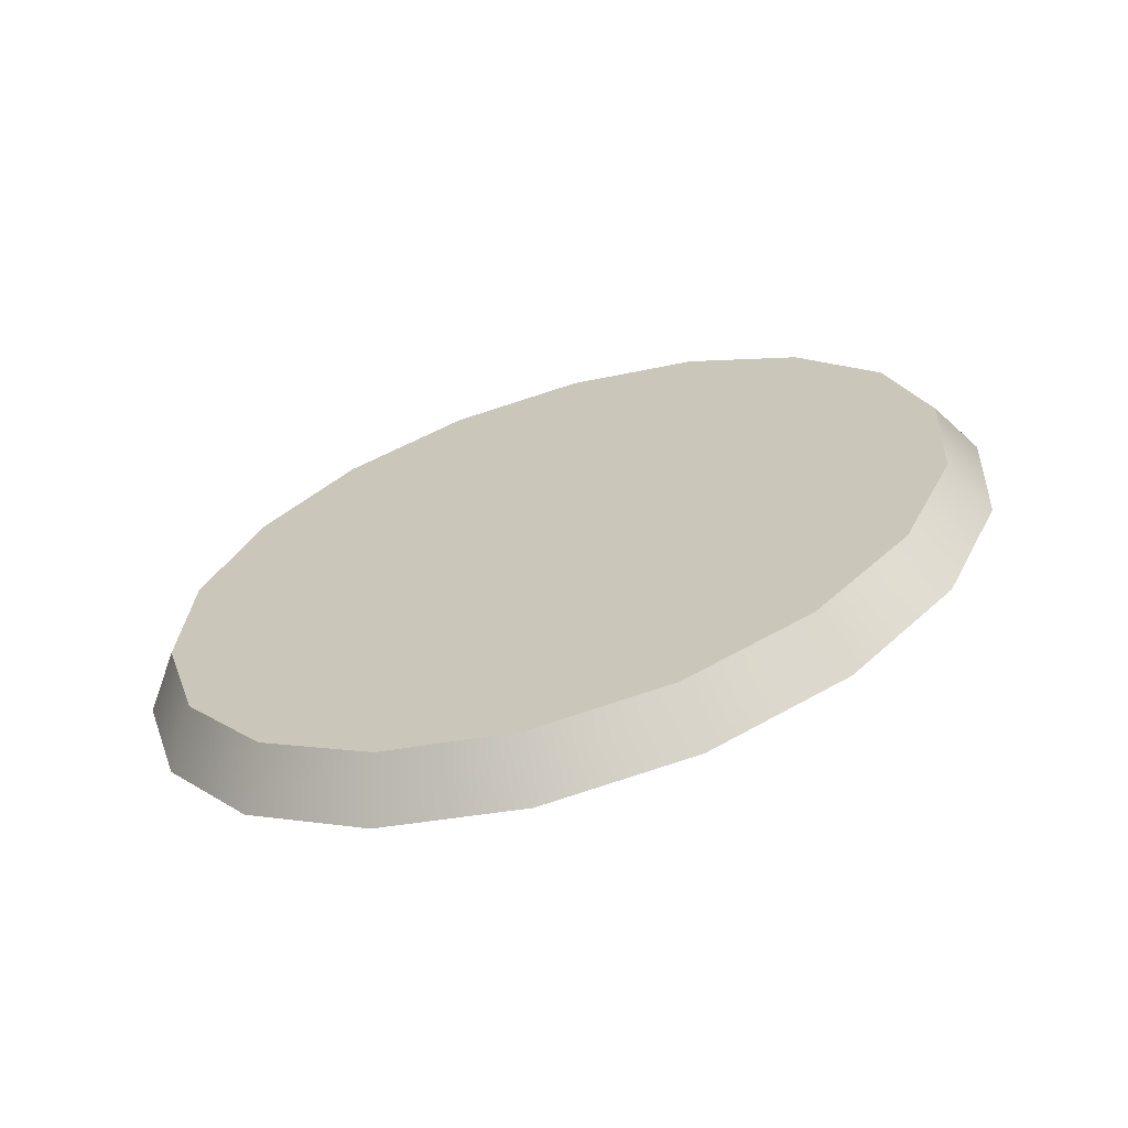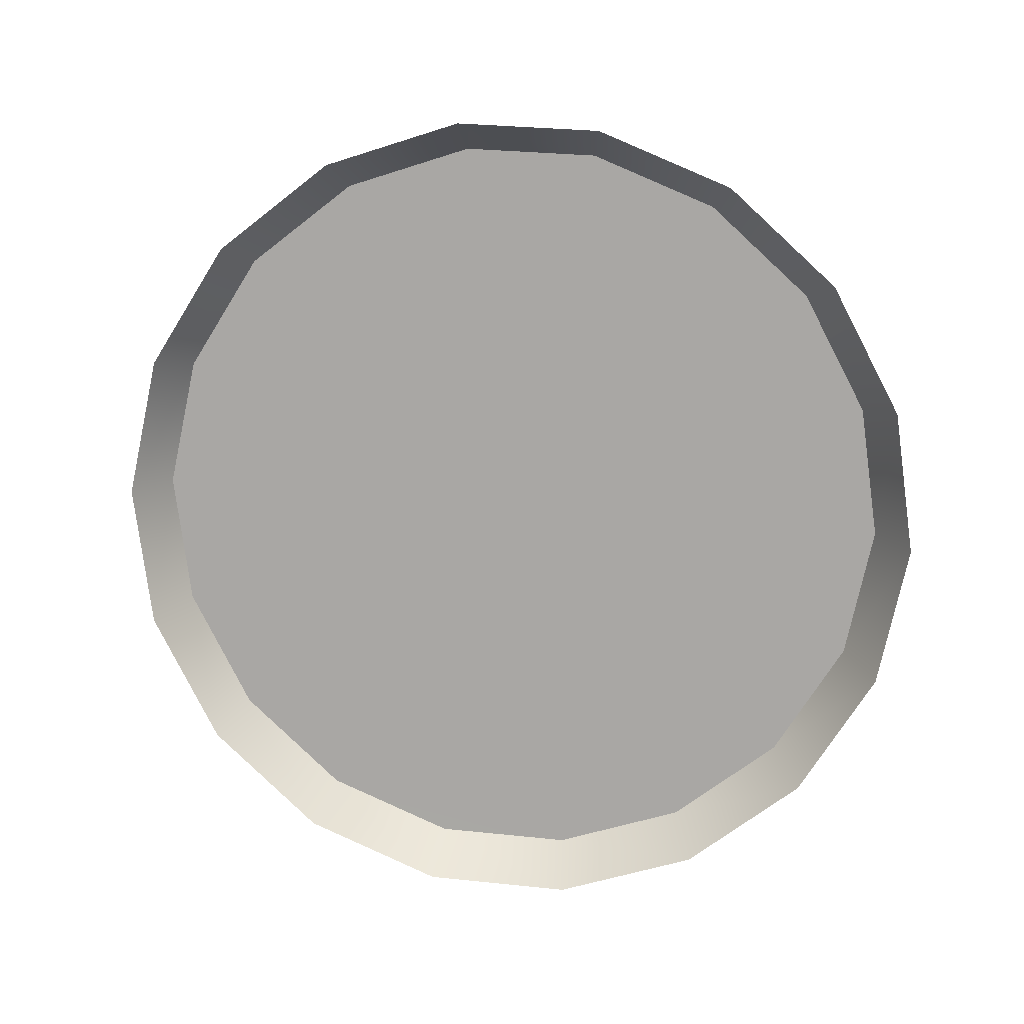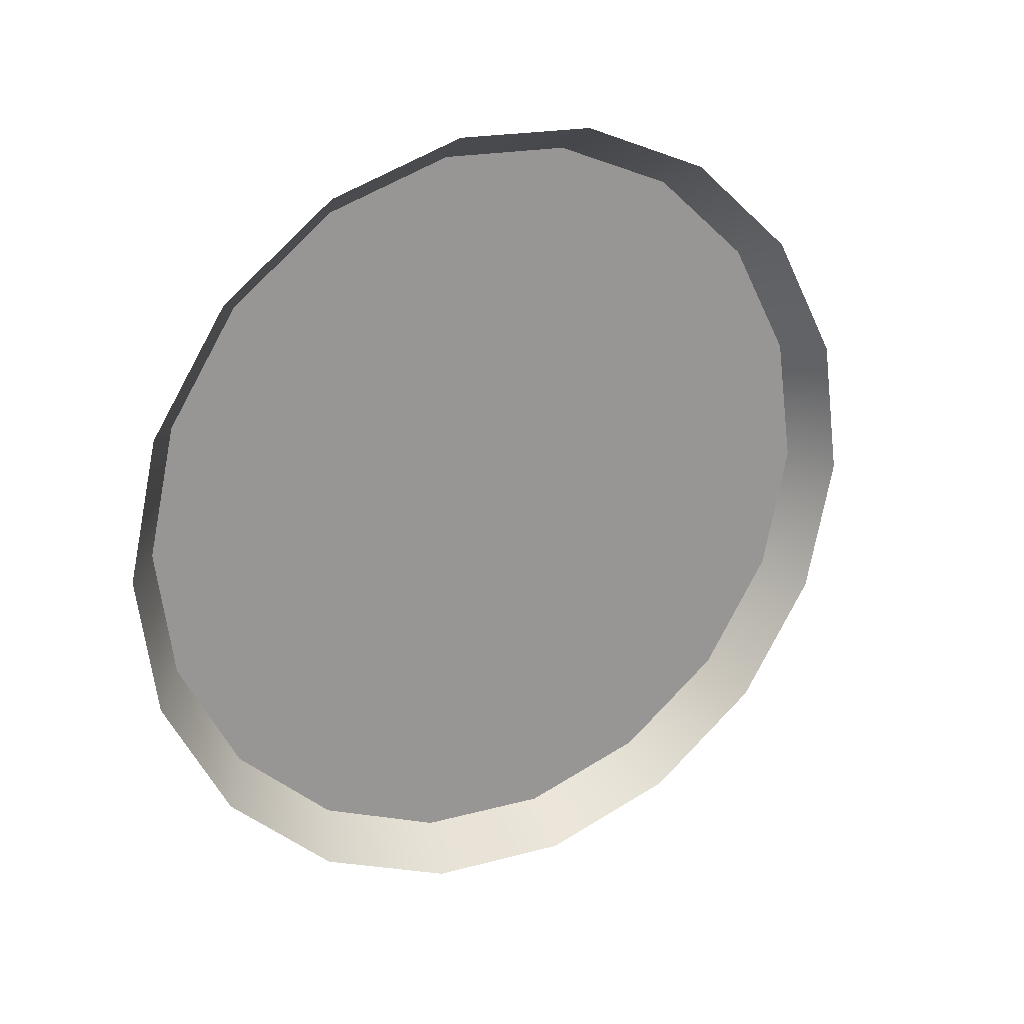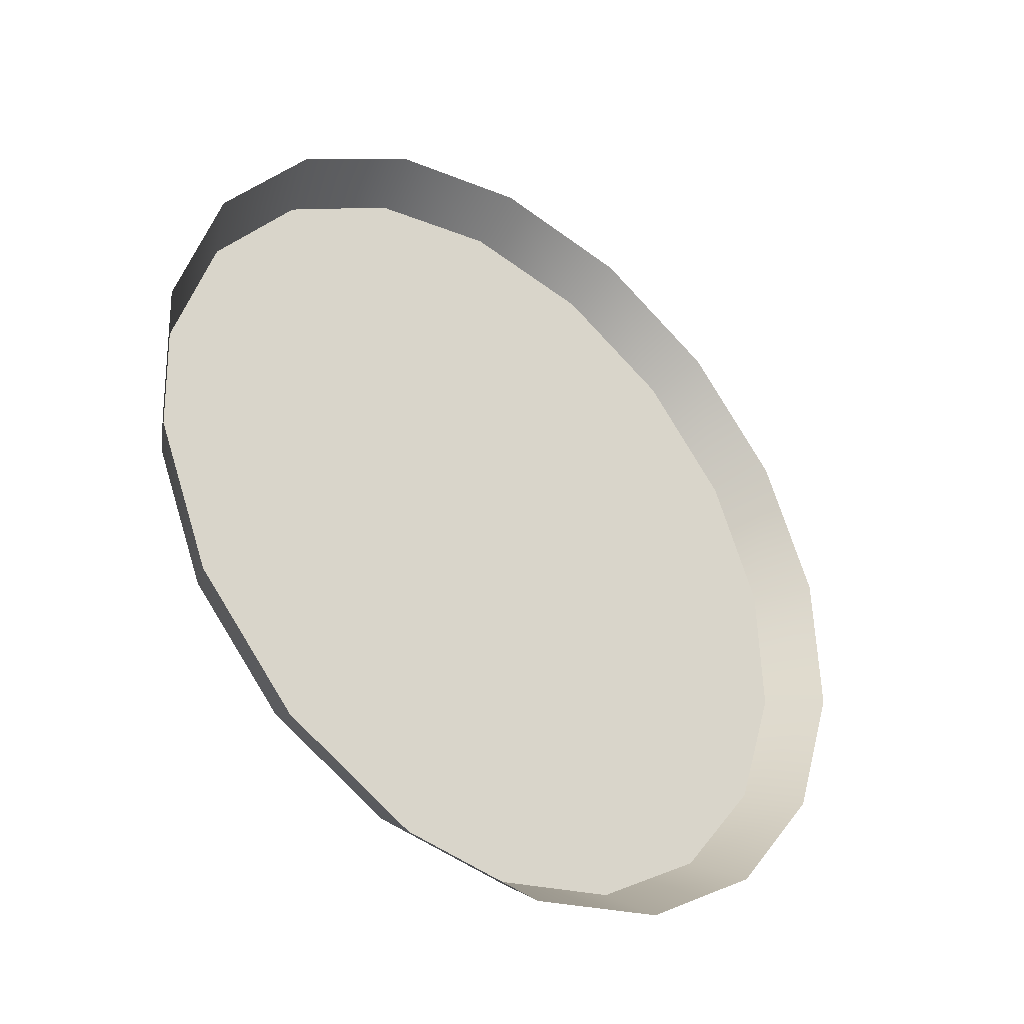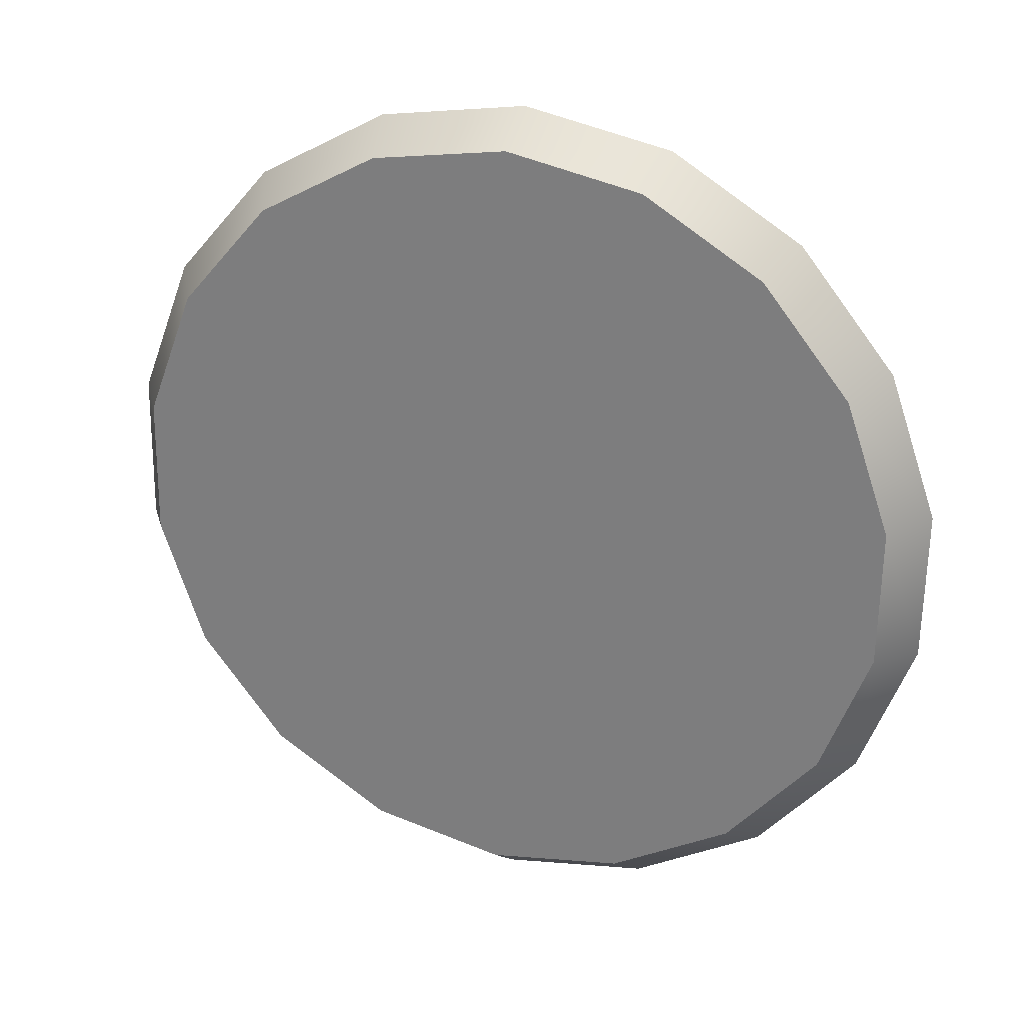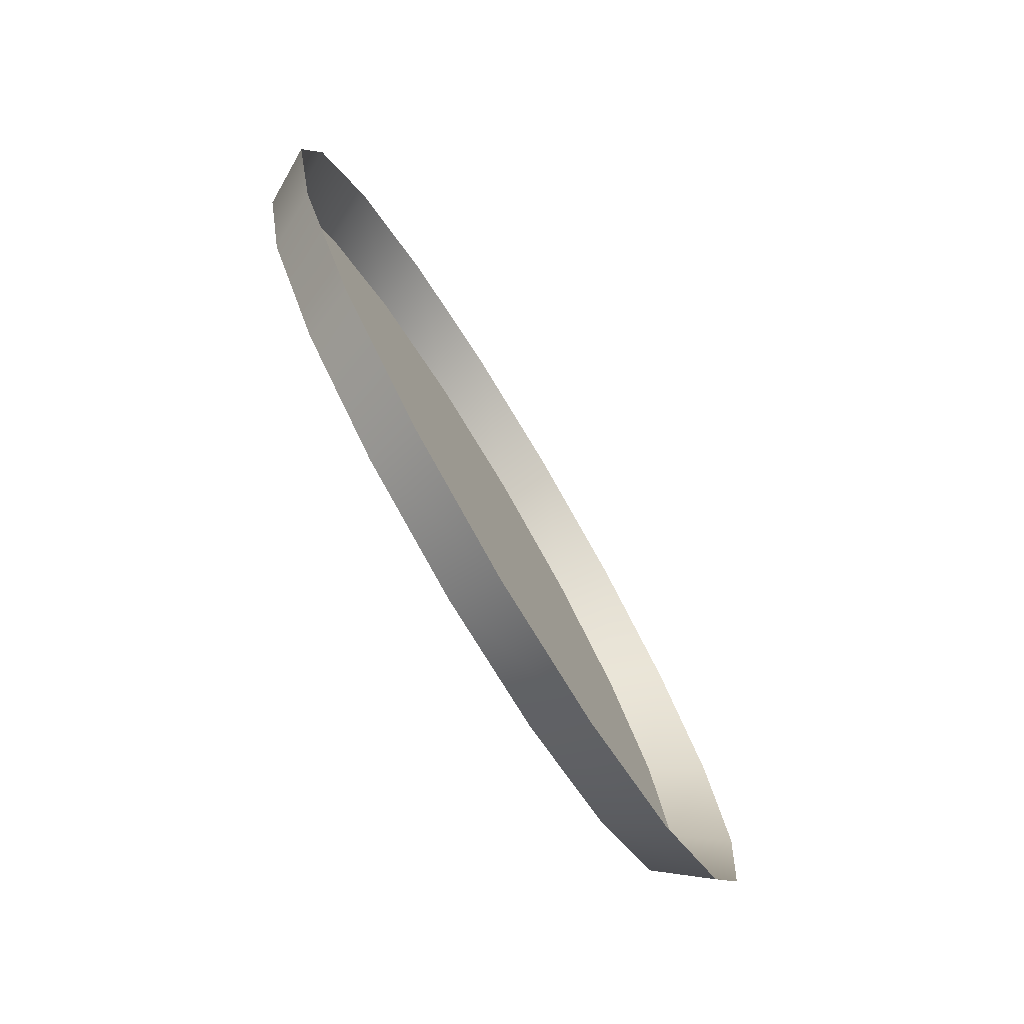
<metadata>
{"format":"obj","ext":"obj","renderer":"f3d","projection":"perspective","resolution":1024,"background":"white","views":[{"elev":-1.0,"azim":-146.3,"up":"+Y"},{"elev":-47.4,"azim":16.3,"up":"+Y"},{"elev":-55.7,"azim":-68.6,"up":"+Y"},{"elev":4.7,"azim":-47.1,"up":"+Z"},{"elev":-6.2,"azim":-156.3,"up":"+Z"},{"elev":22.0,"azim":-95.4,"up":"+Z"}]}
</metadata>
<code>
v  0.009709 -0.007199 0.03186
v  0.009415 -0.007207 0.03184
v  0.0094 -0.007272 0.03195
v  0.00972 -0.007263 0.03197
v  0.009992 -0.007242 0.03179
v  0.01003 -0.00731 0.03189
v  0.01023 -0.007332 0.03163
v  0.01029 -0.007408 0.03172
v  0.01039 -0.007458 0.03142
v  0.01046 -0.007544 0.03149
v  0.01046 -0.007604 0.03117
v  0.01054 -0.007703 0.03122
v  0.01043 -0.007752 0.03092
v  0.0105 -0.007865 0.03095
v  0.0103 -0.007886 0.03069
v  0.01036 -0.00801 0.0307
v  0.01008 -0.007989 0.03051
v  0.01013 -0.008122 0.03051
v  0.009812 -0.008048 0.03041
v  0.009831 -0.008186 0.0304
v  0.009517 -0.008056 0.0304
v  0.009511 -0.008195 0.03038
v  0.009234 -0.008013 0.03047
v  0.009204 -0.008148 0.03046
v  0.008997 -0.007923 0.03062
v  0.008946 -0.00805 0.03062
v  0.008834 -0.007797 0.03083
v  0.008769 -0.007914 0.03086
v  0.008765 -0.007651 0.03108
v  0.008694 -0.007755 0.03113
v  0.008799 -0.007502 0.03134
v  0.00873 -0.007593 0.0314
v  0.00893 -0.007368 0.03157
v  0.008873 -0.007447 0.03165
v  0.009144 -0.007266 0.03174
v  0.009106 -0.007336 0.03184
o l_led
g l_led
f 1 2 3
f 3 4 1
f 5 1 4
f 4 6 5
f 7 5 6
f 6 8 7
f 9 7 8
f 8 10 9
f 11 9 10
f 10 12 11
f 13 11 12
f 12 14 13
f 15 13 14
f 14 16 15
f 17 15 16
f 16 18 17
f 19 17 18
f 18 20 19
f 21 19 20
f 20 22 21
f 23 21 22
f 22 24 23
f 25 23 24
f 24 26 25
f 27 25 26
f 26 28 27
f 29 27 28
f 28 30 29
f 31 29 30
f 30 32 31
f 33 31 32
f 32 34 33
f 35 33 34
f 34 36 35
f 2 35 36
f 36 3 2
f 29 31 33
f 33 35 2
f 2 1 5
f 33 2 5
f 29 33 5
f 5 7 9
f 9 11 13
f 5 9 13
f 29 5 13
f 13 15 17
f 17 19 21
f 13 17 21
f 29 13 21
f 21 23 25
f 29 21 25
f 29 25 27

</code>
